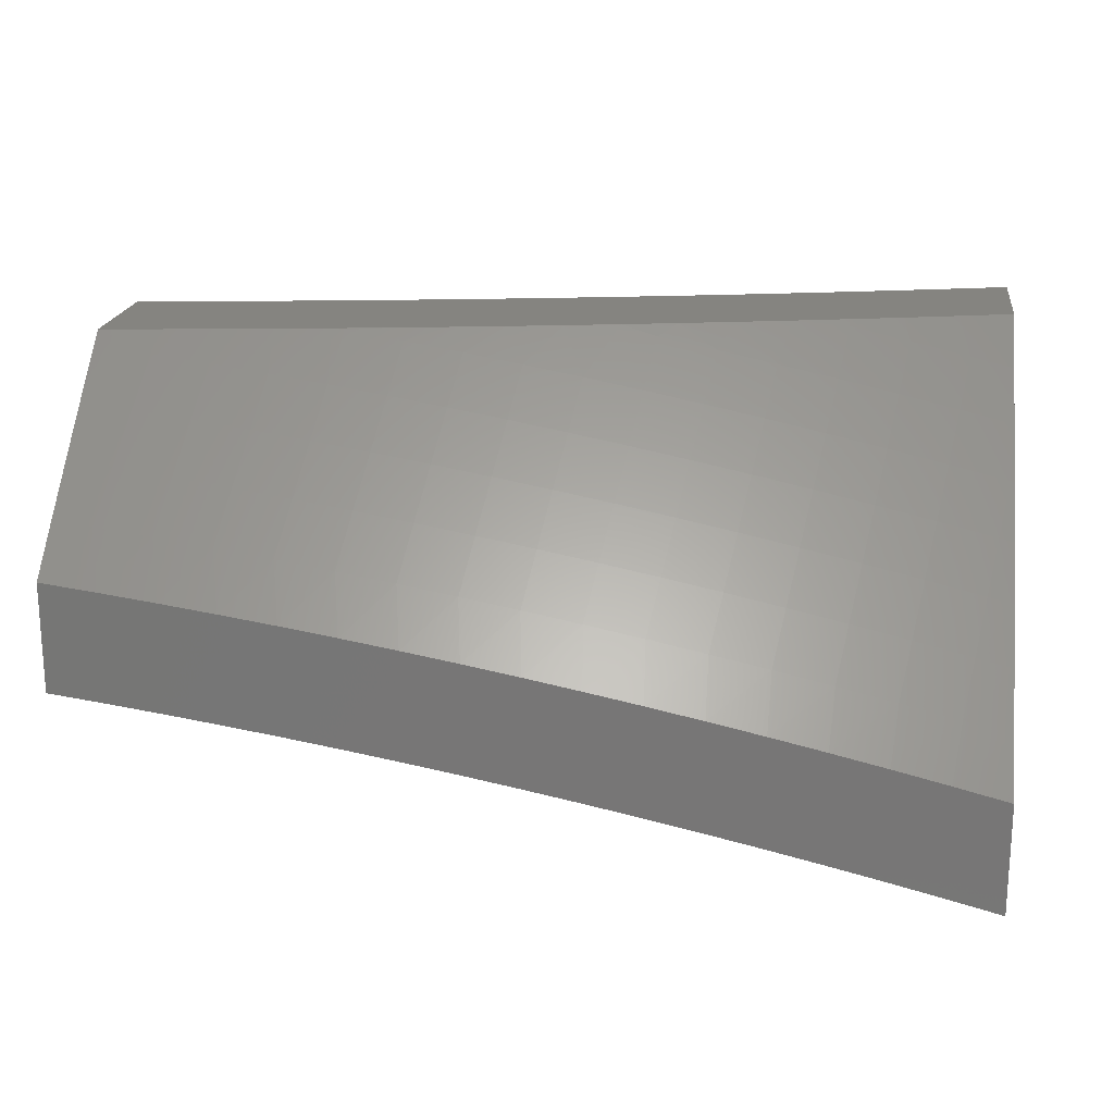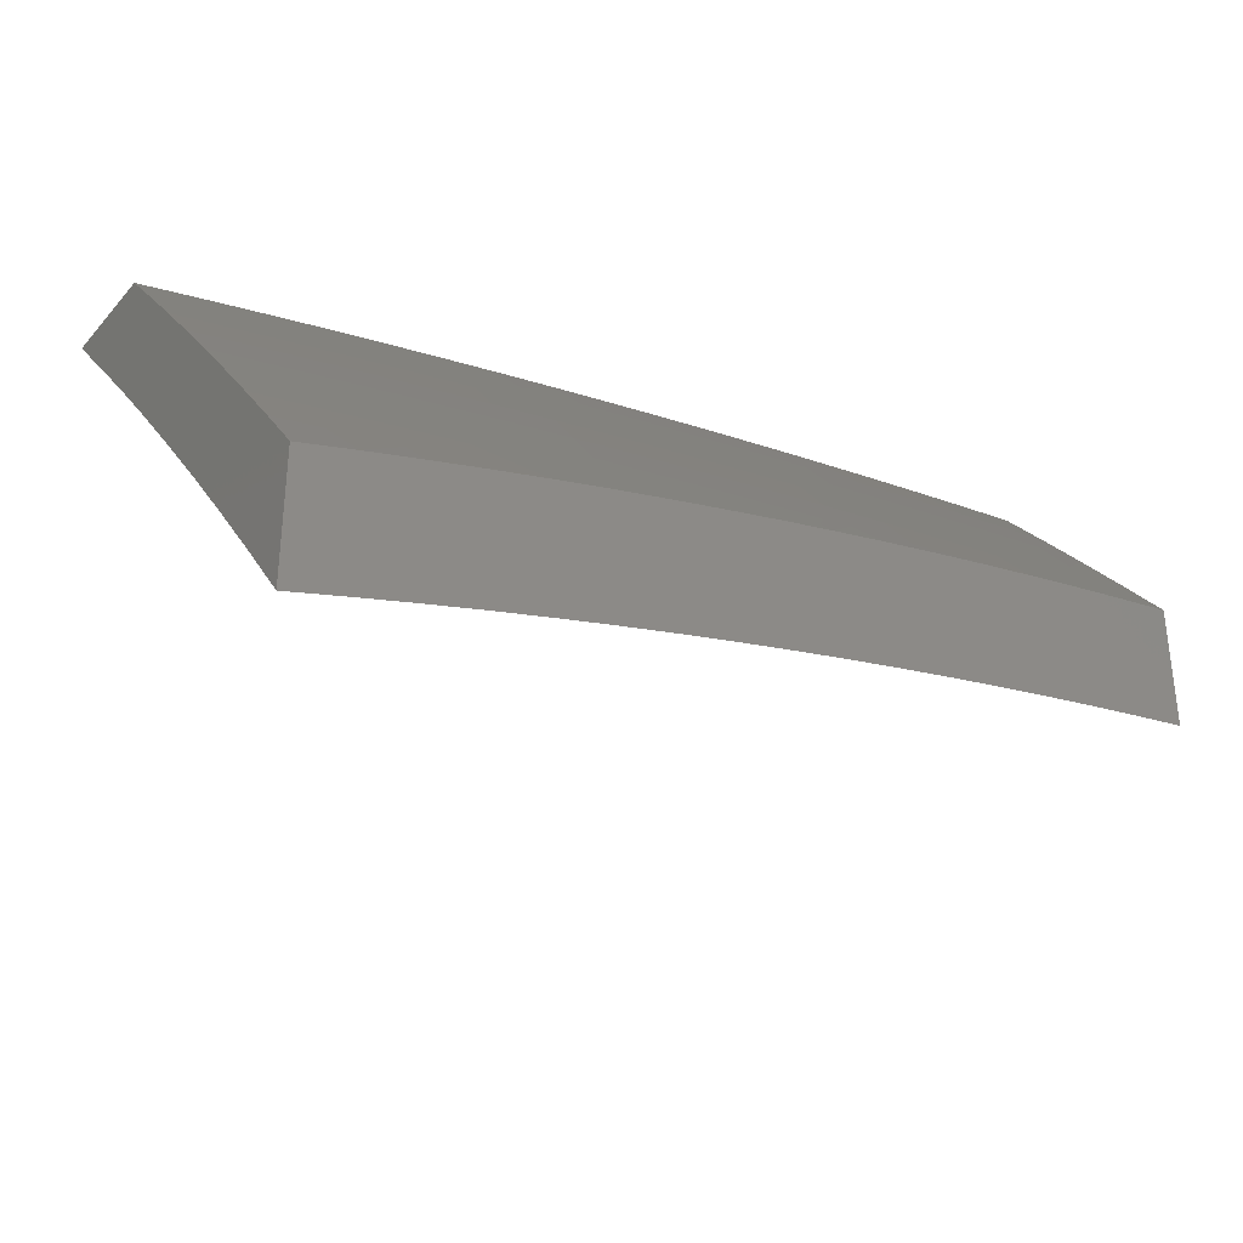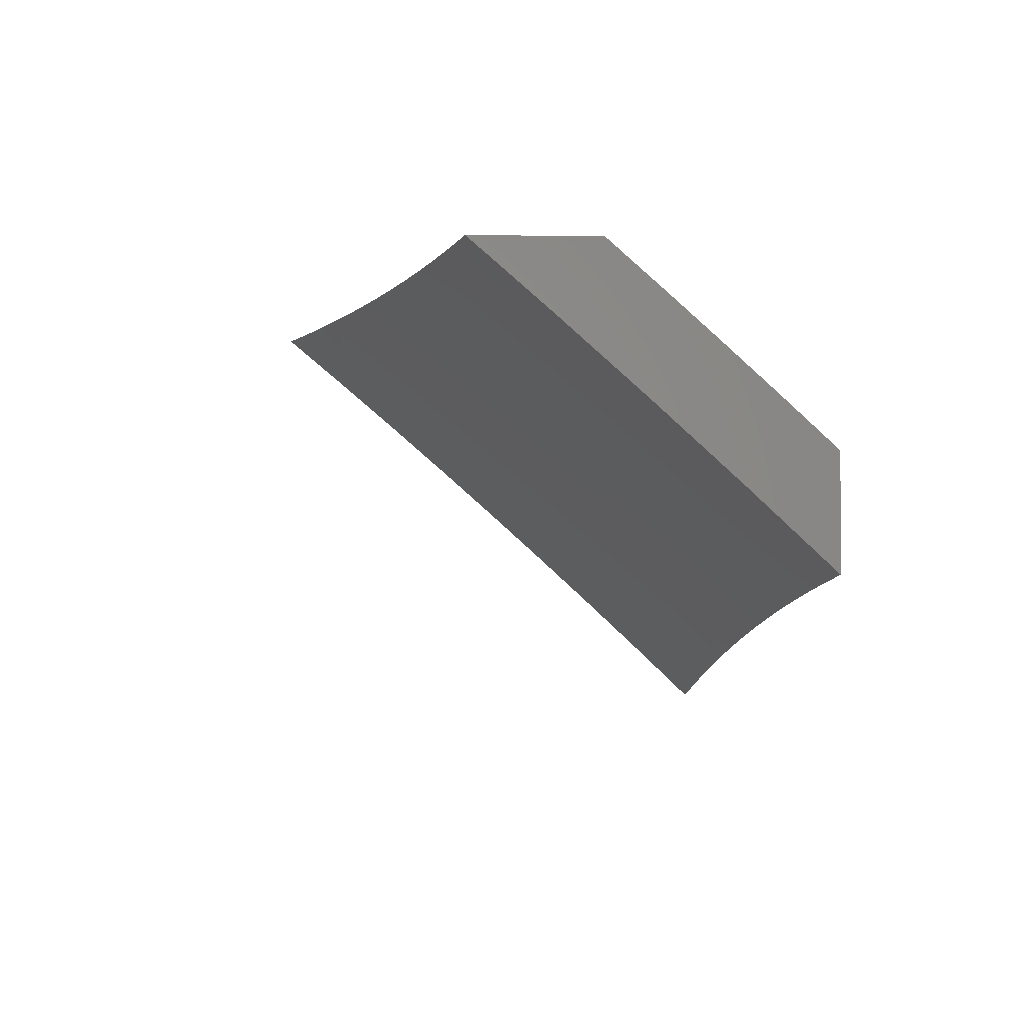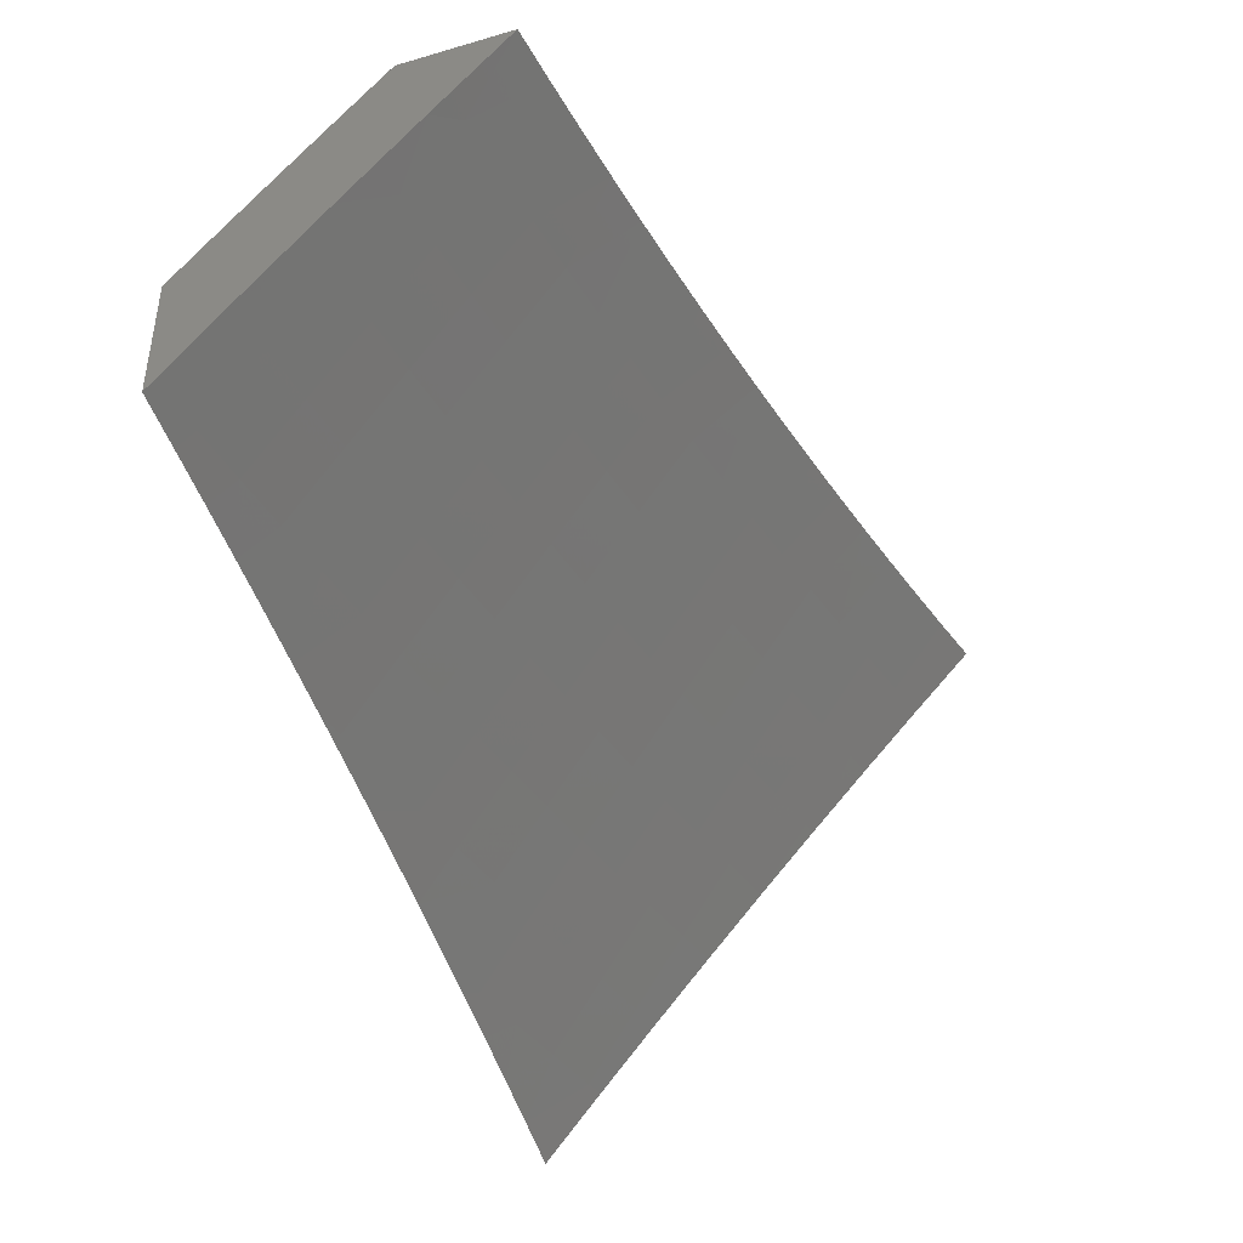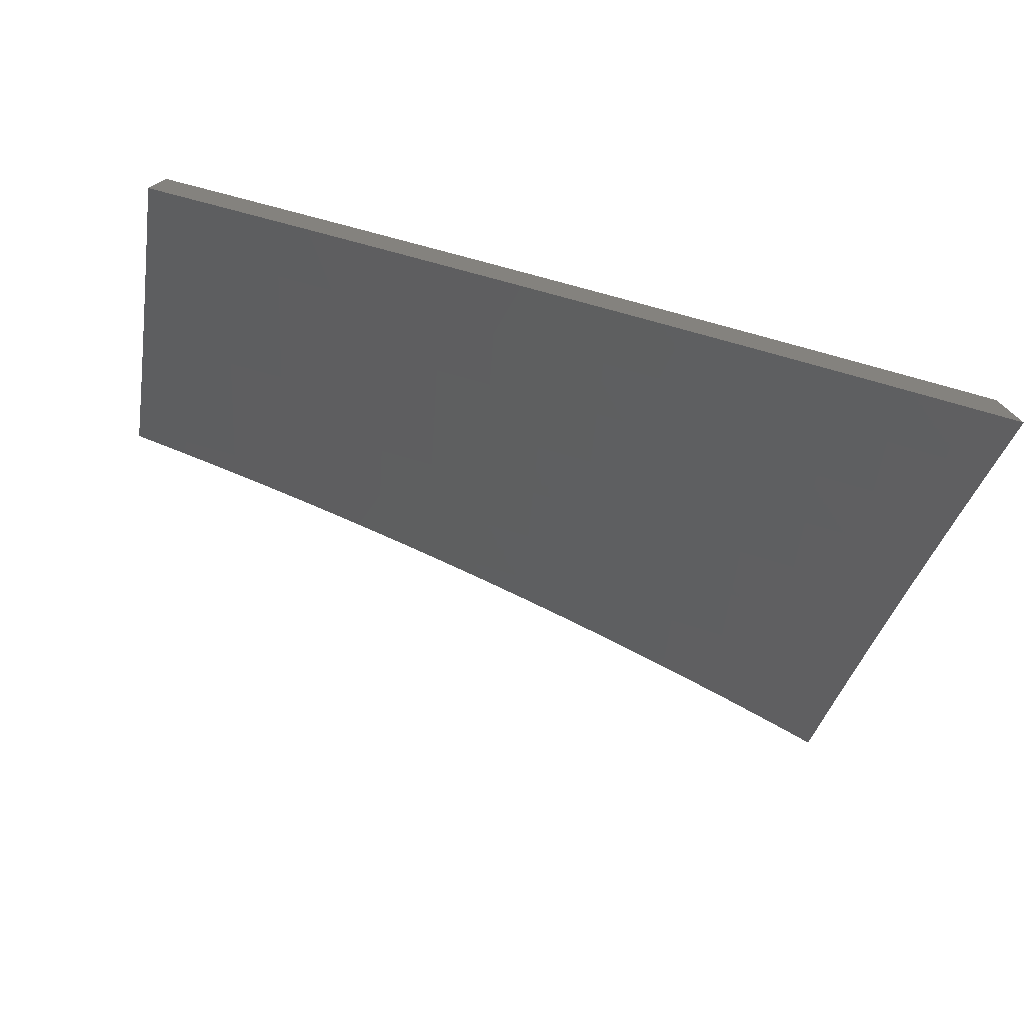
<metadata>
{"format":"stl","ext":"stl","renderer":"f3d","projection":"perspective","resolution":1024,"background":"white","views":[{"elev":19.5,"azim":7.7,"up":"+Y"},{"elev":-32.7,"azim":145.4,"up":"+Z"},{"elev":-1.2,"azim":-93.9,"up":"+Y"},{"elev":-41.7,"azim":-70.8,"up":"+Z"},{"elev":-75.7,"azim":-13.6,"up":"+Y"}]}
</metadata>
<code>
# stl→obj: 256 verts, 508 faces
v 2 7.477 8
v 1.938 7.492 8
v 2 7.545 7.929
v 1.951 7.557 7.929
v 2 7.612 7.857
v 1.967 7.62 7.857
v 2 7.678 7.785
v 1.983 7.682 7.785
v 2 7.744 7.712
v 1.999 7.744 7.712
v 2 7.809 7.639
v 1.932 7.76 7.712
v 1.947 7.822 7.639
v 1.879 7.838 7.639
v 1.893 7.898 7.565
v 1.825 7.914 7.565
v 1.839 7.974 7.49
v 1.77 7.989 7.49
v 1.815 8 7.466
v 1.753 8 7.481
v 1.756 7.929 7.565
v 1.688 7.943 7.565
v 1.743 7.868 7.639
v 1.675 7.882 7.639
v 1.729 7.806 7.712
v 1.662 7.82 7.712
v 1.715 7.744 7.785
v 1.648 7.757 7.785
v 1.701 7.681 7.857
v 1.635 7.695 7.857
v 1.687 7.617 7.929
v 1.621 7.631 7.929
v 1.628 7.563 8
v 1.565 7.575 8
v 1.876 7.507 8
v 1.885 7.573 7.929
v 1.901 7.636 7.857
v 1.834 7.651 7.857
v 1.849 7.714 7.785
v 1.782 7.729 7.785
v 1.797 7.791 7.712
v 1.814 7.522 8
v 1.819 7.588 7.929
v 1.768 7.666 7.857
v 1.752 7.536 8
v 1.753 7.603 7.929
v 1.69 7.55 8
v 1.556 7.644 7.929
v 1.503 7.587 8
v 1.49 7.657 7.929
v 1.44 7.599 8
v 1.424 7.668 7.929
v 1.378 7.61 8
v 1.359 7.68 7.929
v 1.315 7.621 8
v 1.293 7.691 7.929
v 1.252 7.631 8
v 1.228 7.701 7.929
v 1.189 7.64 8
v 1.162 7.711 7.929
v 1.126 7.649 8
v 1.097 7.72 7.929
v 1.063 7.658 8
v 1.032 7.728 7.929
v 1 7.666 8
v 1 7.751 7.908
v 1.041 7.793 7.857
v 1 7.835 7.816
v 1.049 7.856 7.785
v 1 7.918 7.722
v 1.058 7.92 7.712
v 1 8 7.627
v 1.066 7.982 7.639
v 1.063 8 7.618
v 1.126 8 7.608
v 1.133 7.973 7.639
v 1.19 8 7.598
v 1.201 7.964 7.639
v 1.253 8 7.587
v 1.268 7.954 7.639
v 1.316 8 7.576
v 1.336 7.943 7.639
v 1.378 8 7.564
v 1.403 7.932 7.639
v 1.414 7.994 7.565
v 1.471 7.92 7.639
v 1.482 7.982 7.565
v 1.539 7.908 7.639
v 1.551 7.969 7.565
v 1.607 7.895 7.639
v 1.62 7.956 7.565
v 1.441 8 7.552
v 1.504 8 7.539
v 1.566 8 7.525
v 1.629 8 7.511
v 1.691 8 7.496
v 1.877 8 7.449
v 1.908 7.959 7.49
v 1.962 7.882 7.565
v 2 7.873 7.565
v 1.938 8 7.432
v 1.977 7.942 7.49
v 2 7.937 7.49
v 2 8 7.415
v 1.916 7.698 7.785
v 1.864 7.776 7.712
v 1.811 7.853 7.639
v 1.569 7.708 7.857
v 1.502 7.72 7.857
v 1.436 7.732 7.857
v 1.37 7.744 7.857
v 1.304 7.755 7.857
v 1.238 7.765 7.857
v 1.172 7.775 7.857
v 1.106 7.784 7.857
v 1.582 7.771 7.785
v 1.515 7.783 7.785
v 1.448 7.796 7.785
v 1.381 7.807 7.785
v 1.315 7.818 7.785
v 1.248 7.829 7.785
v 1.182 7.838 7.785
v 1.115 7.848 7.785
v 1.594 7.833 7.712
v 1.527 7.846 7.712
v 1.46 7.858 7.712
v 1.392 7.87 7.712
v 1.325 7.881 7.712
v 1.258 7.891 7.712
v 1.191 7.901 7.712
v 1.124 7.911 7.712
v 1 7.843 7.942
v 1 7.79 8
v 1.044 7.834 7.946
v 1.063 7.782 8
v 1.108 7.825 7.946
v 1.126 7.773 8
v 1.172 7.816 7.946
v 1.189 7.764 8
v 1.237 7.807 7.946
v 1.252 7.755 8
v 1.301 7.797 7.946
v 1.315 7.745 8
v 1.365 7.786 7.946
v 1.378 7.734 8
v 1.43 7.775 7.946
v 1.44 7.723 8
v 1.494 7.764 7.946
v 1.503 7.712 8
v 1.559 7.752 7.946
v 1.565 7.7 8
v 1.624 7.739 7.946
v 1.628 7.688 8
v 1.688 7.726 7.946
v 1.69 7.675 8
v 1.753 7.712 7.946
v 1.752 7.661 8
v 1.818 7.697 7.946
v 1.814 7.648 8
v 1.883 7.683 7.946
v 1.876 7.633 8
v 1.948 7.667 7.946
v 1.938 7.619 8
v 2 7.654 7.946
v 2 7.603 8
v 2 7.705 7.891
v 1.96 7.715 7.891
v 1.894 7.73 7.891
v 1.829 7.745 7.891
v 1.764 7.76 7.891
v 1.699 7.774 7.891
v 1.634 7.787 7.891
v 1.569 7.8 7.891
v 1.504 7.812 7.891
v 1.439 7.824 7.891
v 1.374 7.835 7.891
v 1.309 7.845 7.891
v 1.244 7.855 7.891
v 1.18 7.865 7.891
v 1.115 7.874 7.891
v 1.051 7.882 7.891
v 1 7.896 7.883
v 1.057 7.931 7.836
v 1 7.948 7.825
v 1.063 7.978 7.781
v 1 8 7.765
v 1.063 8 7.756
v 1.126 8 7.747
v 1.129 7.97 7.781
v 1.19 8 7.737
v 1.194 7.961 7.781
v 1.253 8 7.726
v 1.259 7.951 7.781
v 1.267 7.998 7.726
v 1.333 7.988 7.726
v 1.315 8 7.715
v 1.378 8 7.704
v 1.399 7.977 7.726
v 1.441 8 7.691
v 1.465 7.966 7.726
v 1.504 8 7.679
v 1.531 7.954 7.726
v 1.566 8 7.665
v 1.597 7.942 7.726
v 1.607 7.988 7.67
v 1.673 7.975 7.67
v 1.629 8 7.651
v 1.691 8 7.637
v 1.74 7.962 7.67
v 1.753 8 7.622
v 1.807 7.947 7.67
v 1.817 7.994 7.614
v 1.884 7.979 7.614
v 1.877 8 7.591
v 1.938 8 7.574
v 1.952 7.963 7.614
v 2 8 7.557
v 2 7.952 7.614
v 1.94 7.917 7.67
v 2 7.903 7.67
v 1.929 7.871 7.726
v 1.995 7.855 7.726
v 1.918 7.824 7.781
v 1.984 7.809 7.781
v 1.906 7.777 7.836
v 1.972 7.762 7.836
v 2 7.755 7.836
v 2 7.805 7.781
v 2 7.854 7.726
v 1.815 8 7.607
v 1.122 7.922 7.836
v 1.187 7.913 7.836
v 1.252 7.903 7.836
v 1.317 7.893 7.836
v 1.382 7.883 7.836
v 1.447 7.871 7.836
v 1.513 7.86 7.836
v 1.578 7.847 7.836
v 1.644 7.834 7.836
v 1.709 7.821 7.836
v 1.775 7.807 7.836
v 1.84 7.793 7.836
v 1.325 7.941 7.781
v 1.391 7.93 7.781
v 1.456 7.919 7.781
v 1.522 7.907 7.781
v 1.588 7.895 7.781
v 1.654 7.882 7.781
v 1.72 7.868 7.781
v 1.786 7.854 7.781
v 1.852 7.84 7.781
v 1.664 7.929 7.726
v 1.73 7.915 7.726
v 1.796 7.901 7.726
v 1.863 7.886 7.726
v 1.874 7.933 7.67
f 1 2 3
f 3 2 4
f 3 4 5
f 5 4 6
f 5 6 7
f 7 6 8
f 7 8 9
f 9 8 10
f 9 10 11
f 11 10 12
f 11 12 13
f 13 12 14
f 13 14 15
f 15 14 16
f 15 16 17
f 17 16 18
f 17 18 19
f 19 18 20
f 20 18 21
f 20 21 22
f 22 21 23
f 22 23 24
f 24 23 25
f 24 25 26
f 26 25 27
f 26 27 28
f 28 27 29
f 28 29 30
f 30 29 31
f 30 31 32
f 32 31 33
f 32 33 34
f 2 35 4
f 4 35 36
f 4 36 37
f 37 36 38
f 37 38 39
f 39 38 40
f 39 40 41
f 41 40 25
f 41 25 23
f 35 42 36
f 36 42 43
f 36 43 38
f 38 43 44
f 38 44 40
f 40 44 27
f 40 27 25
f 42 45 43
f 43 45 46
f 43 46 44
f 44 46 29
f 44 29 27
f 45 47 46
f 46 47 31
f 46 31 29
f 47 33 31
f 32 34 48
f 48 34 49
f 48 49 50
f 50 49 51
f 50 51 52
f 52 51 53
f 52 53 54
f 54 53 55
f 54 55 56
f 56 55 57
f 56 57 58
f 58 57 59
f 58 59 60
f 60 59 61
f 60 61 62
f 62 61 63
f 62 63 64
f 64 63 65
f 64 65 66
f 64 66 67
f 67 66 68
f 67 68 69
f 69 68 70
f 69 70 71
f 71 70 72
f 71 72 73
f 73 72 74
f 73 74 75
f 73 75 76
f 76 75 77
f 76 77 78
f 78 77 79
f 78 79 80
f 80 79 81
f 80 81 82
f 82 81 83
f 82 83 84
f 84 83 85
f 84 85 86
f 86 85 87
f 86 87 88
f 88 87 89
f 88 89 90
f 90 89 91
f 90 91 24
f 24 91 22
f 83 92 85
f 85 92 87
f 92 93 87
f 87 93 89
f 93 94 89
f 89 94 91
f 94 95 91
f 91 95 22
f 95 96 22
f 22 96 20
f 19 97 17
f 17 97 98
f 17 98 15
f 15 98 99
f 15 99 13
f 13 99 100
f 13 100 11
f 97 101 98
f 98 101 102
f 98 102 99
f 99 102 103
f 99 103 100
f 101 104 102
f 102 104 103
f 4 37 6
f 6 37 105
f 6 105 8
f 8 105 12
f 8 12 10
f 37 39 105
f 105 39 106
f 105 106 12
f 12 106 14
f 39 41 106
f 106 41 107
f 106 107 14
f 14 107 16
f 41 23 107
f 107 23 21
f 107 21 16
f 16 21 18
f 30 32 108
f 108 32 48
f 108 48 109
f 109 48 50
f 109 50 110
f 110 50 52
f 110 52 111
f 111 52 54
f 111 54 112
f 112 54 56
f 112 56 113
f 113 56 58
f 113 58 114
f 114 58 60
f 114 60 115
f 115 60 62
f 115 62 67
f 67 62 64
f 28 30 116
f 116 30 108
f 116 108 117
f 117 108 109
f 117 109 118
f 118 109 110
f 118 110 119
f 119 110 111
f 119 111 120
f 120 111 112
f 120 112 121
f 121 112 113
f 121 113 122
f 122 113 114
f 122 114 123
f 123 114 115
f 123 115 69
f 69 115 67
f 90 24 26
f 26 28 124
f 124 28 116
f 124 116 125
f 125 116 117
f 125 117 126
f 126 117 118
f 126 118 127
f 127 118 119
f 127 119 128
f 128 119 120
f 128 120 129
f 129 120 121
f 129 121 130
f 130 121 122
f 130 122 131
f 131 122 123
f 131 123 71
f 71 123 69
f 88 90 124
f 124 90 26
f 88 124 125
f 86 88 125
f 86 125 126
f 84 86 126
f 84 126 127
f 82 84 127
f 82 127 128
f 80 82 128
f 80 128 129
f 78 80 129
f 78 129 130
f 76 78 130
f 76 130 131
f 73 76 131
f 73 131 71
f 132 133 134
f 134 133 135
f 134 135 136
f 136 135 137
f 136 137 138
f 138 137 139
f 138 139 140
f 140 139 141
f 140 141 142
f 142 141 143
f 142 143 144
f 144 143 145
f 144 145 146
f 146 145 147
f 146 147 148
f 148 147 149
f 148 149 150
f 150 149 151
f 150 151 152
f 152 151 153
f 152 153 154
f 154 153 155
f 154 155 156
f 156 155 157
f 156 157 158
f 158 157 159
f 158 159 160
f 160 159 161
f 160 161 162
f 162 161 163
f 162 163 164
f 164 163 165
f 164 166 162
f 162 166 167
f 162 167 160
f 160 167 168
f 160 168 158
f 158 168 169
f 158 169 156
f 156 169 170
f 156 170 154
f 154 170 171
f 154 171 152
f 152 171 172
f 152 172 150
f 150 172 173
f 150 173 148
f 148 173 174
f 148 174 146
f 146 174 175
f 146 175 144
f 144 175 176
f 144 176 142
f 142 176 177
f 142 177 140
f 140 177 178
f 140 178 138
f 138 178 179
f 138 179 136
f 136 179 180
f 136 180 134
f 134 180 181
f 134 181 132
f 132 181 182
f 182 181 183
f 182 183 184
f 184 183 185
f 184 185 186
f 186 185 187
f 187 185 188
f 188 185 189
f 188 189 190
f 190 189 191
f 190 191 192
f 192 191 193
f 192 193 194
f 194 193 195
f 194 195 196
f 196 195 197
f 197 195 198
f 197 198 199
f 199 198 200
f 199 200 201
f 201 200 202
f 201 202 203
f 203 202 204
f 203 204 205
f 205 204 206
f 205 206 207
f 207 206 208
f 208 206 209
f 208 209 210
f 210 209 211
f 210 211 212
f 212 211 213
f 212 213 214
f 214 213 215
f 215 213 216
f 215 216 217
f 217 216 218
f 218 216 219
f 218 219 220
f 220 219 221
f 220 221 222
f 222 221 223
f 222 223 224
f 224 223 225
f 224 225 226
f 226 225 168
f 226 168 167
f 166 227 167
f 167 227 226
f 227 228 226
f 226 228 224
f 228 229 224
f 224 229 222
f 229 220 222
f 214 230 212
f 212 230 210
f 207 203 205
f 196 192 194
f 189 185 183
f 183 181 231
f 231 181 180
f 231 180 232
f 232 180 179
f 232 179 233
f 233 179 178
f 233 178 234
f 234 178 177
f 234 177 235
f 235 177 176
f 235 176 236
f 236 176 175
f 236 175 237
f 237 175 174
f 237 174 238
f 238 174 173
f 238 173 239
f 239 173 172
f 239 172 240
f 240 172 171
f 240 171 241
f 241 171 170
f 241 170 242
f 242 170 169
f 242 169 225
f 225 169 168
f 191 189 231
f 231 189 183
f 191 231 232
f 193 191 232
f 193 232 233
f 193 233 243
f 243 233 234
f 243 234 244
f 244 234 235
f 244 235 245
f 245 235 236
f 245 236 246
f 246 236 237
f 246 237 247
f 247 237 238
f 247 238 248
f 248 238 239
f 248 239 249
f 249 239 240
f 249 240 250
f 250 240 241
f 250 241 251
f 251 241 242
f 251 242 223
f 223 242 225
f 198 195 243
f 243 195 193
f 198 243 244
f 200 198 244
f 200 244 245
f 202 200 245
f 202 245 246
f 204 202 246
f 204 246 247
f 204 247 252
f 252 247 248
f 252 248 253
f 253 248 249
f 253 249 254
f 254 249 250
f 254 250 255
f 255 250 251
f 255 251 221
f 221 251 223
f 209 206 252
f 252 206 204
f 209 252 253
f 211 209 253
f 211 253 254
f 211 254 256
f 256 254 255
f 256 255 219
f 219 255 221
f 216 213 256
f 256 213 211
f 216 256 219
f 72 70 186
f 186 70 184
f 184 70 68
f 184 68 182
f 182 68 132
f 132 68 66
f 132 66 133
f 133 66 65
f 63 139 65
f 65 139 137
f 65 137 135
f 139 63 141
f 141 63 61
f 141 61 143
f 143 61 59
f 143 59 145
f 145 59 57
f 145 57 147
f 147 57 55
f 147 55 149
f 149 55 53
f 149 53 151
f 151 53 51
f 151 51 153
f 153 51 49
f 153 49 155
f 155 49 34
f 155 34 157
f 157 34 33
f 157 33 159
f 159 33 161
f 161 33 47
f 161 47 163
f 163 47 45
f 163 45 165
f 165 45 42
f 165 42 35
f 35 2 165
f 165 2 1
f 135 133 65
f 104 101 217
f 217 101 97
f 217 97 19
f 19 20 217
f 217 20 215
f 215 20 96
f 215 96 214
f 214 96 95
f 214 95 230
f 230 95 210
f 210 95 94
f 210 94 208
f 208 94 93
f 208 93 207
f 207 93 92
f 207 92 203
f 203 92 83
f 203 83 201
f 201 83 81
f 201 81 199
f 199 81 79
f 199 79 197
f 197 79 77
f 197 77 196
f 196 77 75
f 196 75 192
f 192 75 74
f 192 74 190
f 190 74 72
f 190 72 188
f 188 72 187
f 187 72 186
f 1 3 165
f 165 3 164
f 164 3 5
f 164 5 166
f 166 5 7
f 166 7 227
f 227 7 9
f 227 9 228
f 228 9 229
f 229 9 11
f 229 11 220
f 220 11 100
f 220 100 218
f 218 100 103
f 218 103 217
f 217 103 104

</code>
